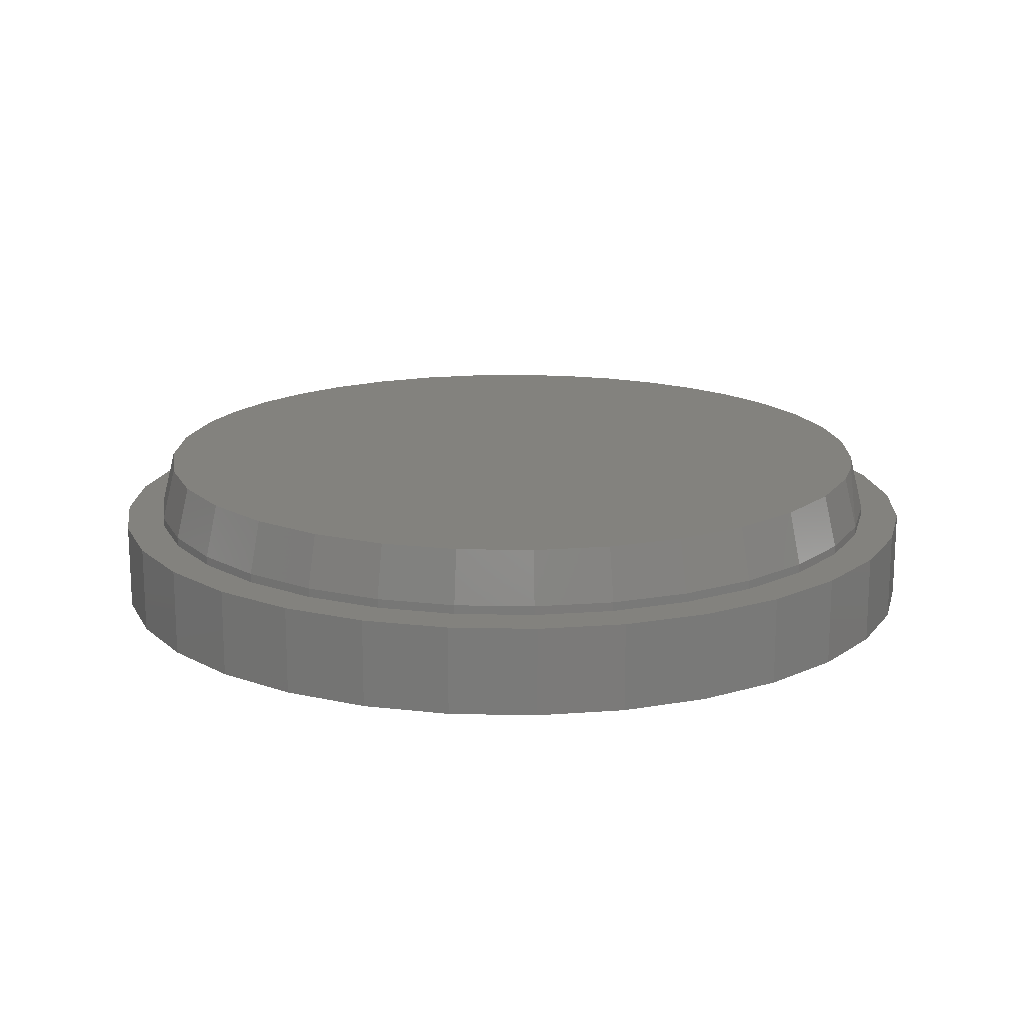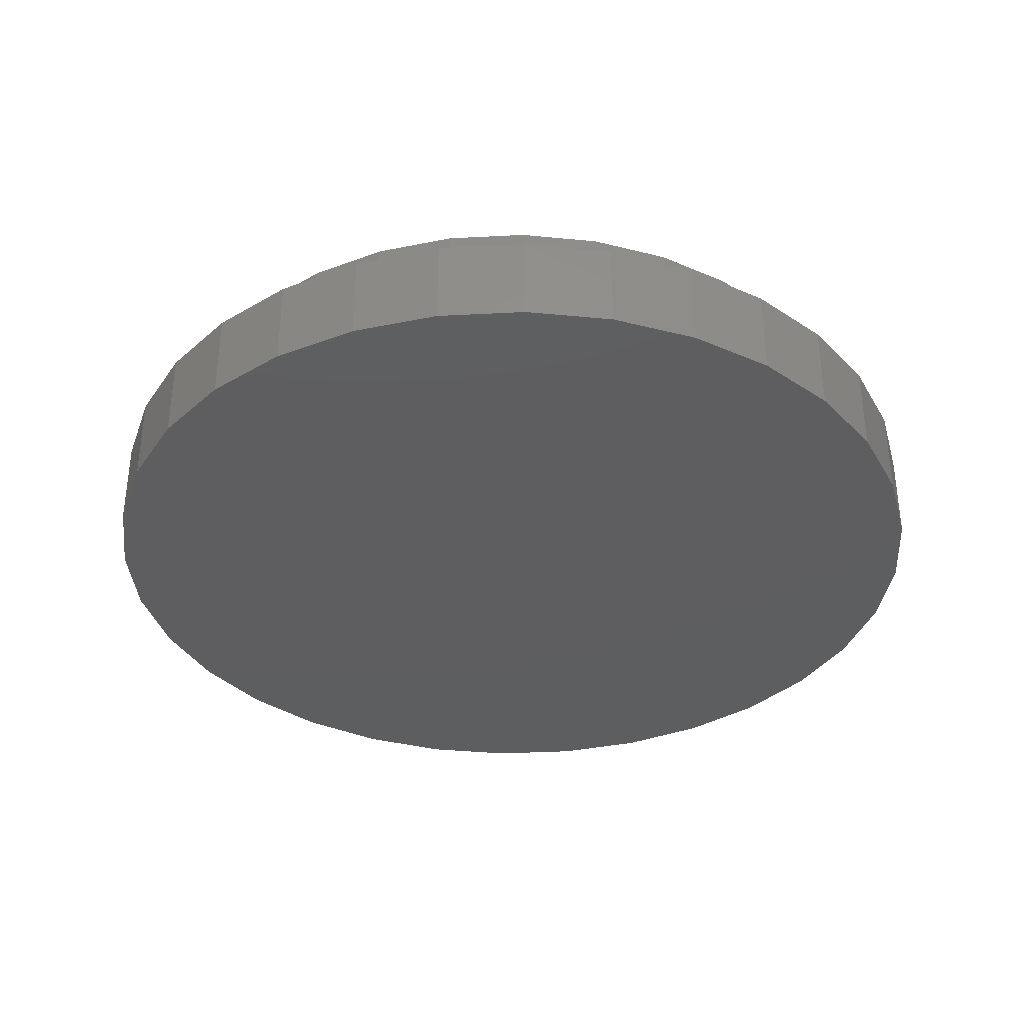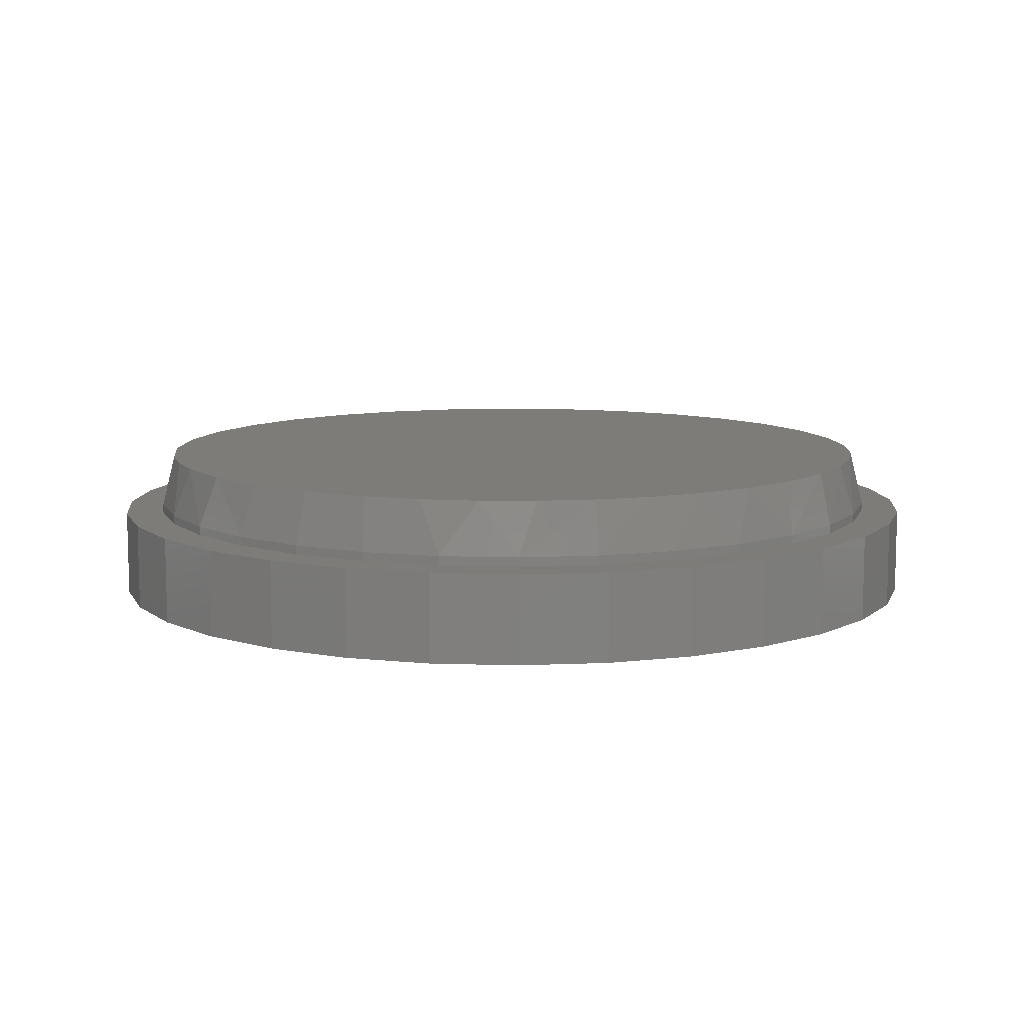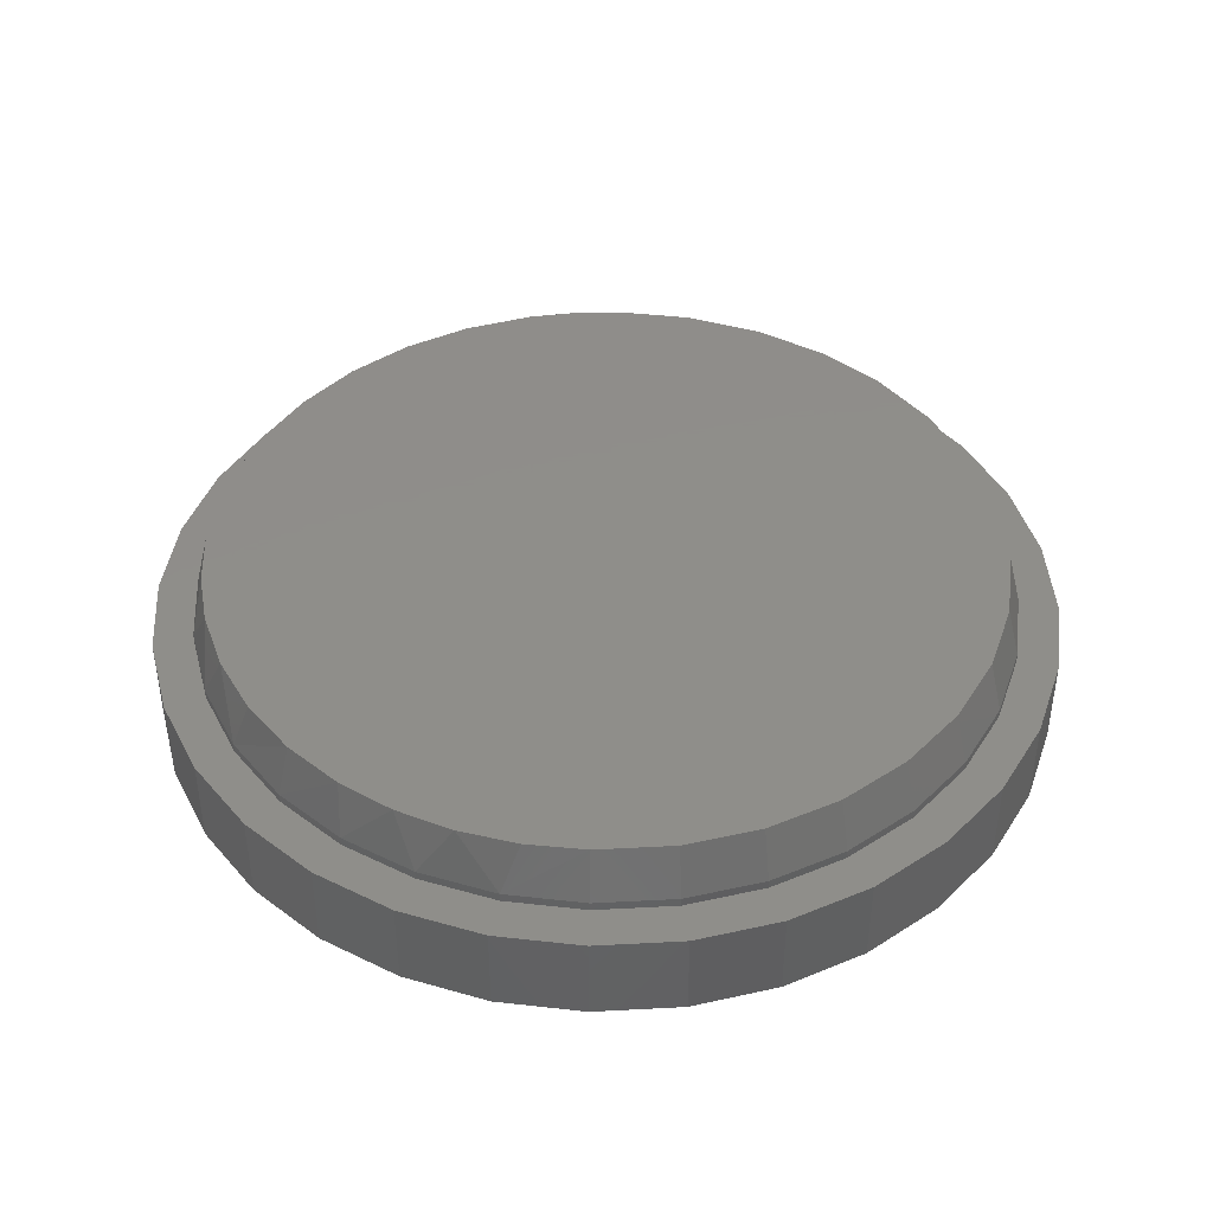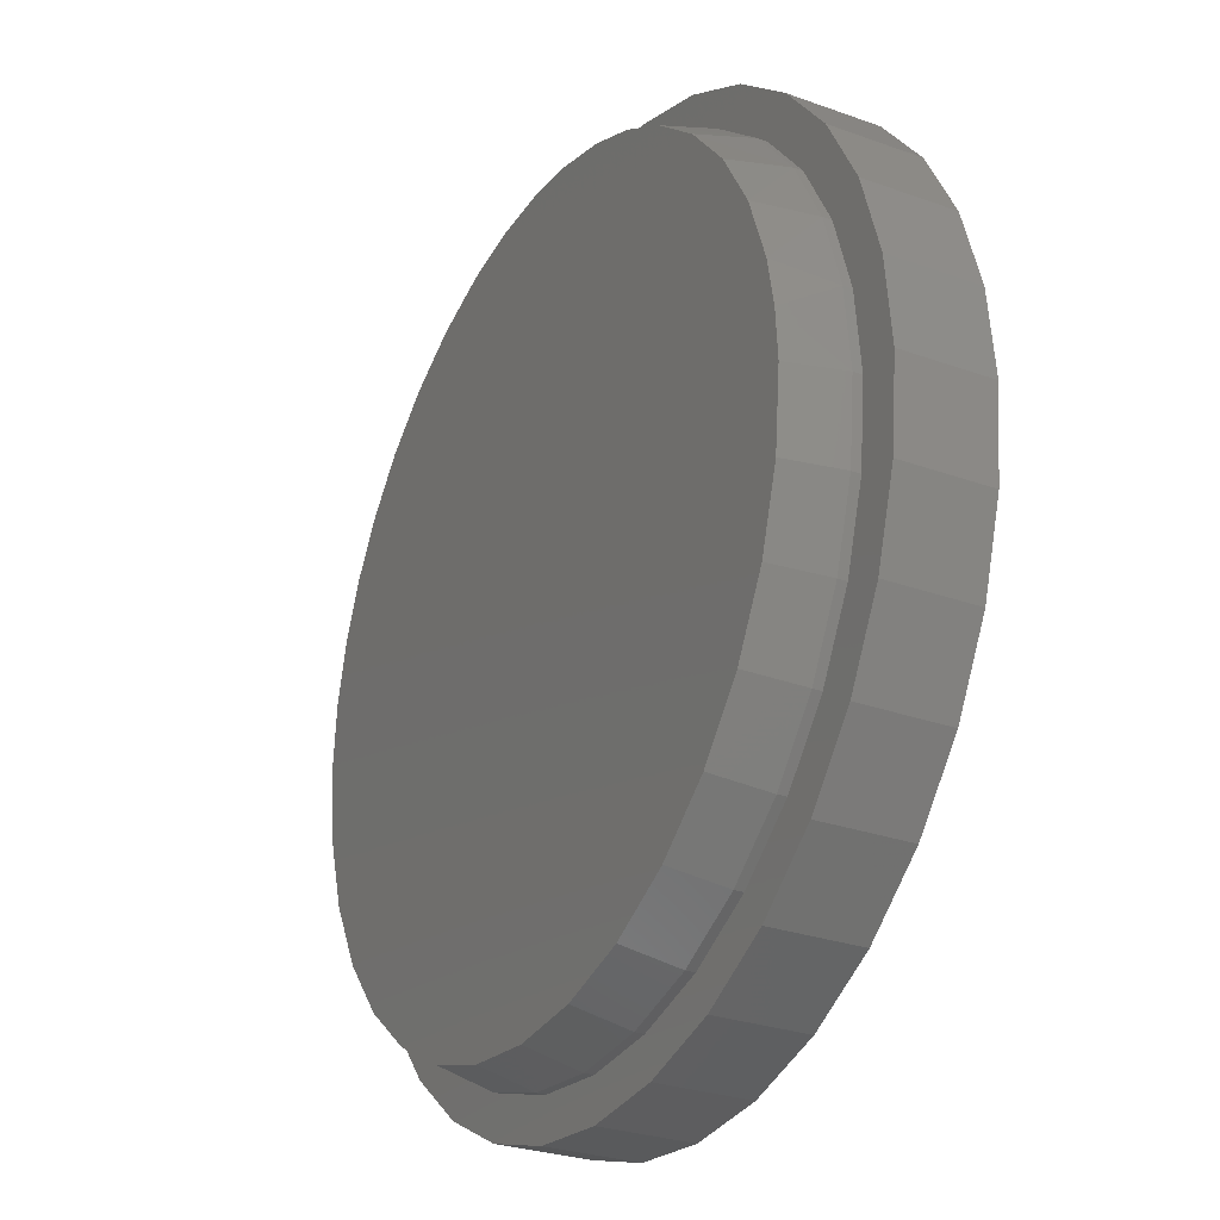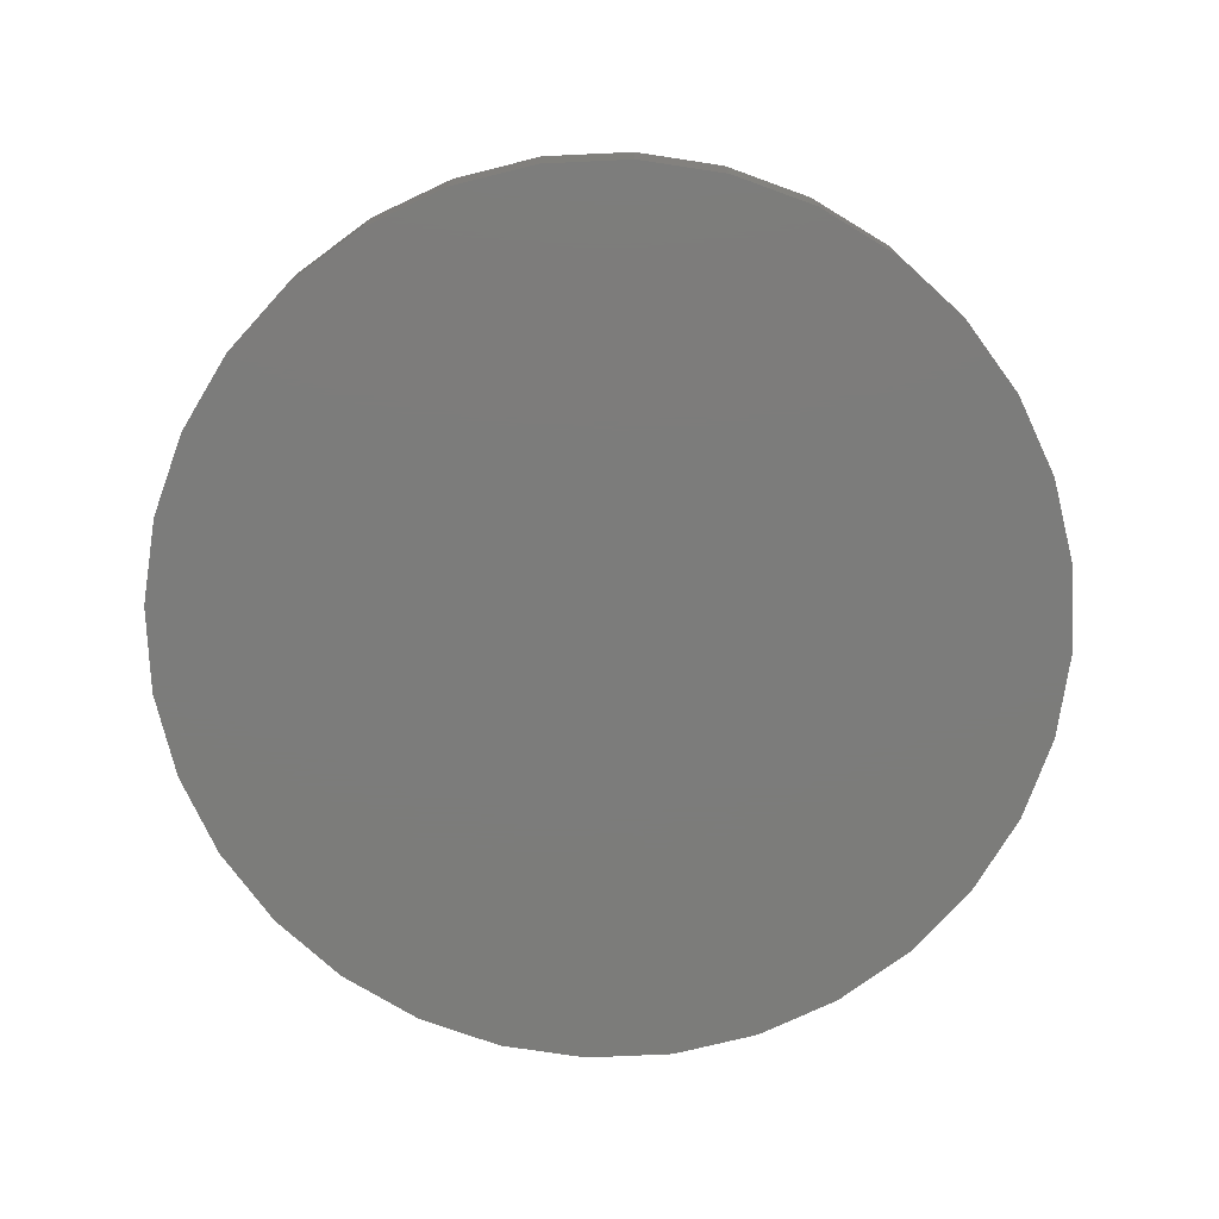
<metadata>
{"format":"stl","ext":"stl","renderer":"f3d","projection":"perspective","resolution":1024,"background":"white","views":[{"elev":16.5,"azim":19.3,"up":"+Z"},{"elev":-35.5,"azim":-1.7,"up":"+Z"},{"elev":9.5,"azim":167.8,"up":"+Z"},{"elev":42.5,"azim":-88.0,"up":"+Z"},{"elev":-28.0,"azim":61.3,"up":"+Y"},{"elev":-75.4,"azim":42.0,"up":"+Z"}]}
</metadata>
<code>
# stl→obj: 164 verts, 324 faces
v -0.09137 0.672 0.1875
v 0.1087 0.6716 0.1875
v 0.007319 0.6792 0.1875
v 0.2079 0.6489 0.1875
v -0.188 0.6505 0.1875
v 0.3025 0.6117 0.1875
v -0.2931 0.6091 0.1875
v 0.3905 0.5607 0.1875
v -0.39 0.5509 0.1875
v 0.485 0.4829 0.1875
v -0.4758 0.4774 0.1875
v 0.5639 0.3893 0.1875
v -0.5483 0.3906 0.1875
v 0.6247 0.2831 0.1875
v -0.6014 0.3013 0.1875
v 0.6655 0.1676 0.1875
v -0.6402 0.2049 0.1875
v 0.6812 0.08448 0.1875
v -0.6639 0.1036 0.1875
v 0.6865 4.405e-16 0.1875
v -0.6719 -5.829e-08 0.1875
v 0.6735 -0.1325 0.1875
v -0.6588 -0.1325 0.1875
v 0.6348 -0.2599 0.1875
v -0.6202 -0.2599 0.1875
v 0.572 -0.3773 0.1875
v -0.5574 -0.3773 0.1875
v 0.4876 -0.4803 0.1875
v -0.4729 -0.4803 0.1875
v 0.3847 -0.5647 0.1875
v -0.37 -0.5647 0.1875
v 0.2672 -0.6275 0.1875
v -0.2526 -0.6275 0.1875
v 0.1398 -0.6661 0.1875
v -0.1252 -0.6661 0.1875
v 0.007319 -0.6792 0.1875
v 0.71 0 0.07812
v 0.71 -7.962e-16 0.09375
v 0.6964 -0.1371 0.07812
v 0.6964 -0.1371 0.09375
v 0.6565 -0.2689 0.07812
v 0.6565 -0.2689 0.09375
v 0.5915 -0.3904 0.07812
v 0.5915 -0.3904 0.09375
v 0.5042 -0.4968 0.07812
v 0.5042 -0.4968 0.09375
v 0.3977 -0.5842 0.07812
v 0.3977 -0.5842 0.09375
v 0.2762 -0.6491 0.07812
v 0.2762 -0.6491 0.09375
v 0.1444 -0.6891 0.07812
v 0.1444 -0.6891 0.09375
v 0.007319 -0.7026 0.07812
v 0.007319 -0.7026 0.09375
v -0.1298 -0.6891 0.07812
v -0.1298 -0.6891 0.09375
v -0.2616 -0.6491 0.07812
v -0.2616 -0.6491 0.09375
v -0.383 -0.5842 0.07812
v -0.383 -0.5842 0.09375
v -0.4895 -0.4968 0.07812
v -0.4895 -0.4968 0.09375
v -0.5769 -0.3904 0.07812
v -0.5769 -0.3904 0.09375
v -0.6418 -0.2689 0.07812
v -0.6418 -0.2689 0.09375
v -0.6818 -0.1371 0.07812
v -0.6818 -0.1371 0.09375
v -0.6953 3.981e-16 0.07812
v -0.6953 3.981e-16 0.09375
v -0.6818 0.1371 0.07812
v -0.6818 0.1371 0.09375
v -0.6418 0.2689 0.07812
v -0.6418 0.2689 0.09375
v -0.5769 0.3904 0.07812
v -0.5769 0.3904 0.09375
v -0.4895 0.4968 0.07812
v -0.4895 0.4968 0.09375
v -0.383 0.5842 0.07812
v -0.383 0.5842 0.09375
v -0.2616 0.6491 0.07812
v -0.2616 0.6491 0.09375
v -0.1298 0.6891 0.07812
v -0.1298 0.6891 0.09375
v 0.007319 0.7026 0.07812
v 0.007319 0.7026 0.09375
v 0.1444 0.6891 0.07812
v 0.1444 0.6891 0.09375
v 0.2762 0.6491 0.07812
v 0.2762 0.6491 0.09375
v 0.3977 0.5842 0.07812
v 0.3977 0.5842 0.09375
v 0.5042 0.4968 0.07812
v 0.5042 0.4968 0.09375
v 0.5915 0.3904 0.07812
v 0.5915 0.3904 0.09375
v 0.6565 0.2689 0.07812
v 0.6565 0.2689 0.09375
v 0.6964 0.1371 0.07812
v 0.6964 0.1371 0.09375
v -0.6347 0.4294 0.07812
v 0.3037 0.714 0.07812
v -0.2879 -0.714 0.07812
v -0.1429 -0.758 0.07812
v 0.007895 -0.7729 0.07812
v -0.4215 -0.6426 0.07812
v 0.1587 0.758 0.07812
v 0.007895 0.7729 0.07812
v -0.2879 0.714 0.07812
v -0.1429 0.758 0.07812
v -0.5386 0.5465 0.07812
v -0.4215 0.6426 0.07812
v -0.7061 0.2958 0.07812
v -0.7501 0.1508 0.07812
v -0.765 9.465e-17 0.07812
v -0.7501 -0.1508 0.07812
v -0.7061 -0.2958 0.07812
v -0.6347 -0.4294 0.07812
v -0.5386 -0.5465 0.07812
v 0.4373 0.6426 0.07812
v 0.5544 0.5465 0.07812
v 0.6505 0.4294 0.07812
v 0.7219 0.2958 0.07812
v 0.7659 0.1508 0.07812
v 0.7808 4.94e-16 0.07812
v 0.7659 -0.1508 0.07812
v 0.7219 -0.2958 0.07812
v 0.6505 -0.4294 0.07812
v 0.5544 -0.5465 0.07812
v 0.4373 -0.6426 0.07812
v 0.3037 -0.714 0.07812
v 0.1587 -0.758 0.07812
v 0.7808 -1.893e-16 -0.07812
v 0.7659 -0.1508 -0.07812
v 0.7219 -0.2958 -0.07812
v 0.6505 -0.4294 -0.07812
v 0.5544 -0.5465 -0.07812
v 0.4373 -0.6426 -0.07812
v 0.3037 -0.714 -0.07812
v 0.1587 -0.758 -0.07812
v 0.007895 -0.7729 -0.07812
v -0.1429 -0.758 -0.07812
v -0.2879 -0.714 -0.07812
v -0.4215 -0.6426 -0.07812
v -0.5386 -0.5465 -0.07812
v -0.6347 -0.4294 -0.07812
v -0.7061 -0.2958 -0.07812
v -0.7501 -0.1508 -0.07812
v -0.765 9.465e-17 -0.07812
v -0.7501 0.1508 -0.07812
v -0.7061 0.2958 -0.07812
v -0.6347 0.4294 -0.07812
v -0.5386 0.5465 -0.07812
v -0.4215 0.6426 -0.07812
v -0.2879 0.714 -0.07812
v -0.1429 0.758 -0.07812
v 0.007895 0.7729 -0.07812
v 0.1587 0.758 -0.07812
v 0.3037 0.714 -0.07812
v 0.4373 0.6426 -0.07812
v 0.5544 0.5465 -0.07812
v 0.6505 0.4294 -0.07812
v 0.7219 0.2958 -0.07812
v 0.7659 0.1508 -0.07812
f 1 2 3
f 2 1 4
f 4 1 5
f 4 5 6
f 6 5 7
f 6 7 8
f 8 7 9
f 8 9 10
f 10 9 11
f 10 11 12
f 12 11 13
f 12 13 14
f 14 13 15
f 14 15 16
f 16 15 17
f 16 17 18
f 18 17 19
f 18 19 20
f 20 19 21
f 20 21 22
f 22 21 23
f 22 23 24
f 24 23 25
f 24 25 26
f 26 25 27
f 26 27 28
f 28 27 29
f 28 29 30
f 30 29 31
f 30 31 32
f 32 31 33
f 32 33 34
f 34 33 35
f 34 35 36
f 37 38 39
f 39 38 40
f 39 40 41
f 41 40 42
f 41 42 43
f 43 42 44
f 43 44 45
f 45 44 46
f 45 46 47
f 47 46 48
f 47 48 49
f 49 48 50
f 49 50 51
f 51 50 52
f 51 52 53
f 53 52 54
f 53 54 55
f 55 54 56
f 55 56 57
f 57 56 58
f 57 58 59
f 59 58 60
f 59 60 61
f 61 60 62
f 61 62 63
f 63 62 64
f 63 64 65
f 65 64 66
f 65 66 67
f 67 66 68
f 67 68 69
f 69 68 70
f 69 70 71
f 71 70 72
f 71 72 73
f 73 72 74
f 73 74 75
f 75 74 76
f 75 76 77
f 77 76 78
f 77 78 79
f 79 78 80
f 79 80 81
f 81 80 82
f 81 82 83
f 83 82 84
f 83 84 85
f 85 84 86
f 85 86 87
f 87 86 88
f 87 88 89
f 89 88 90
f 89 90 91
f 91 90 92
f 91 92 93
f 93 92 94
f 93 94 95
f 95 94 96
f 95 96 97
f 97 96 98
f 97 98 99
f 99 98 100
f 99 100 37
f 37 100 38
f 54 35 56
f 56 35 33
f 56 33 58
f 58 33 31
f 58 31 60
f 60 31 29
f 60 29 62
f 62 29 27
f 62 27 64
f 64 27 25
f 64 25 66
f 66 25 23
f 66 23 68
f 68 23 21
f 68 21 70
f 35 54 36
f 36 54 52
f 36 52 34
f 34 52 50
f 34 50 32
f 32 50 48
f 32 48 30
f 30 48 46
f 30 46 28
f 28 46 44
f 28 44 26
f 26 44 42
f 26 42 24
f 24 42 40
f 24 40 22
f 22 40 38
f 22 38 20
f 17 74 72
f 15 76 74
f 15 74 17
f 13 76 15
f 7 82 80
f 5 84 82
f 5 82 7
f 1 84 5
f 4 90 88
f 6 92 90
f 6 90 4
f 8 92 6
f 14 98 96
f 16 100 98
f 16 98 14
f 20 38 18
f 18 38 100
f 18 100 16
f 76 13 78
f 78 13 11
f 78 11 80
f 80 11 9
f 80 9 7
f 84 1 86
f 86 1 3
f 86 3 88
f 88 3 2
f 88 2 4
f 92 8 94
f 94 8 10
f 94 10 96
f 96 10 12
f 96 12 14
f 70 21 72
f 72 21 19
f 72 19 17
f 77 101 75
f 102 85 87
f 103 104 105
f 103 105 53
f 103 53 55
f 103 55 57
f 103 57 106
f 102 107 85
f 85 107 108
f 85 108 109
f 109 108 110
f 101 77 111
f 111 77 79
f 111 79 112
f 112 79 81
f 112 81 109
f 109 81 83
f 109 83 85
f 75 101 73
f 73 101 113
f 73 113 71
f 71 113 114
f 71 114 69
f 69 114 115
f 69 115 67
f 67 115 116
f 67 116 65
f 65 116 117
f 65 117 63
f 63 117 118
f 63 118 61
f 61 118 119
f 61 119 59
f 106 57 119
f 119 57 59
f 102 87 120
f 120 87 89
f 120 89 121
f 121 89 91
f 121 91 122
f 122 91 93
f 122 93 95
f 122 95 123
f 123 95 97
f 123 97 124
f 124 97 99
f 124 99 125
f 125 99 37
f 125 37 126
f 126 37 39
f 126 39 127
f 127 39 41
f 127 41 128
f 128 41 43
f 128 43 129
f 129 43 45
f 129 45 47
f 129 47 130
f 130 47 49
f 130 49 131
f 131 49 51
f 131 51 53
f 105 132 53
f 53 132 131
f 133 125 134
f 134 125 126
f 134 126 135
f 135 126 127
f 135 127 136
f 136 127 128
f 136 128 137
f 137 128 129
f 137 129 138
f 138 129 130
f 138 130 139
f 139 130 131
f 139 131 140
f 140 131 132
f 140 132 141
f 141 132 105
f 141 105 142
f 142 105 104
f 142 104 143
f 143 104 103
f 143 103 144
f 144 103 106
f 144 106 145
f 145 106 119
f 145 119 146
f 146 119 118
f 146 118 147
f 147 118 117
f 147 117 148
f 148 117 116
f 148 116 149
f 149 116 115
f 149 115 150
f 150 115 114
f 150 114 151
f 151 114 113
f 151 113 152
f 152 113 101
f 152 101 153
f 153 101 111
f 153 111 154
f 154 111 112
f 154 112 155
f 155 112 109
f 155 109 156
f 156 109 110
f 156 110 157
f 157 110 108
f 157 108 158
f 158 108 107
f 158 107 159
f 159 107 102
f 159 102 160
f 160 102 120
f 160 120 161
f 161 120 121
f 161 121 162
f 162 121 122
f 162 122 163
f 163 122 123
f 163 123 164
f 164 123 124
f 164 124 133
f 133 124 125
f 157 158 156
f 141 142 140
f 140 142 143
f 140 143 139
f 139 143 144
f 139 144 138
f 138 144 145
f 138 145 137
f 137 145 146
f 137 146 136
f 136 146 147
f 136 147 135
f 135 147 148
f 135 148 134
f 134 148 149
f 134 149 133
f 133 149 150
f 133 150 164
f 164 150 151
f 164 151 163
f 163 151 152
f 163 152 162
f 162 152 153
f 162 153 161
f 161 153 154
f 161 154 160
f 160 154 155
f 160 155 159
f 159 155 156
f 159 156 158

</code>
